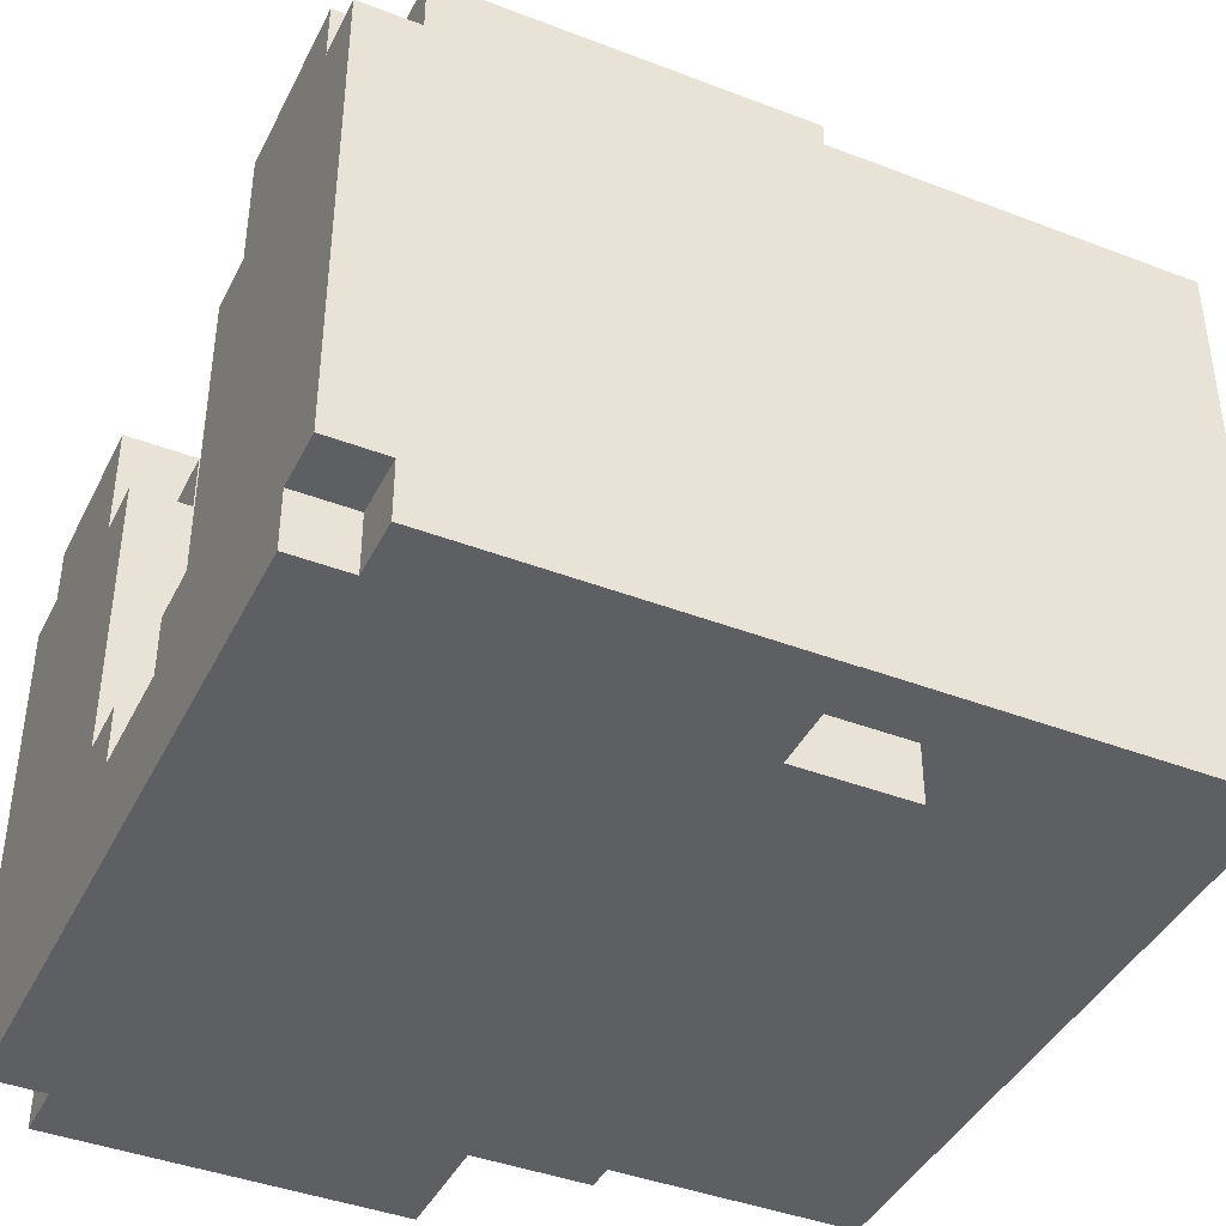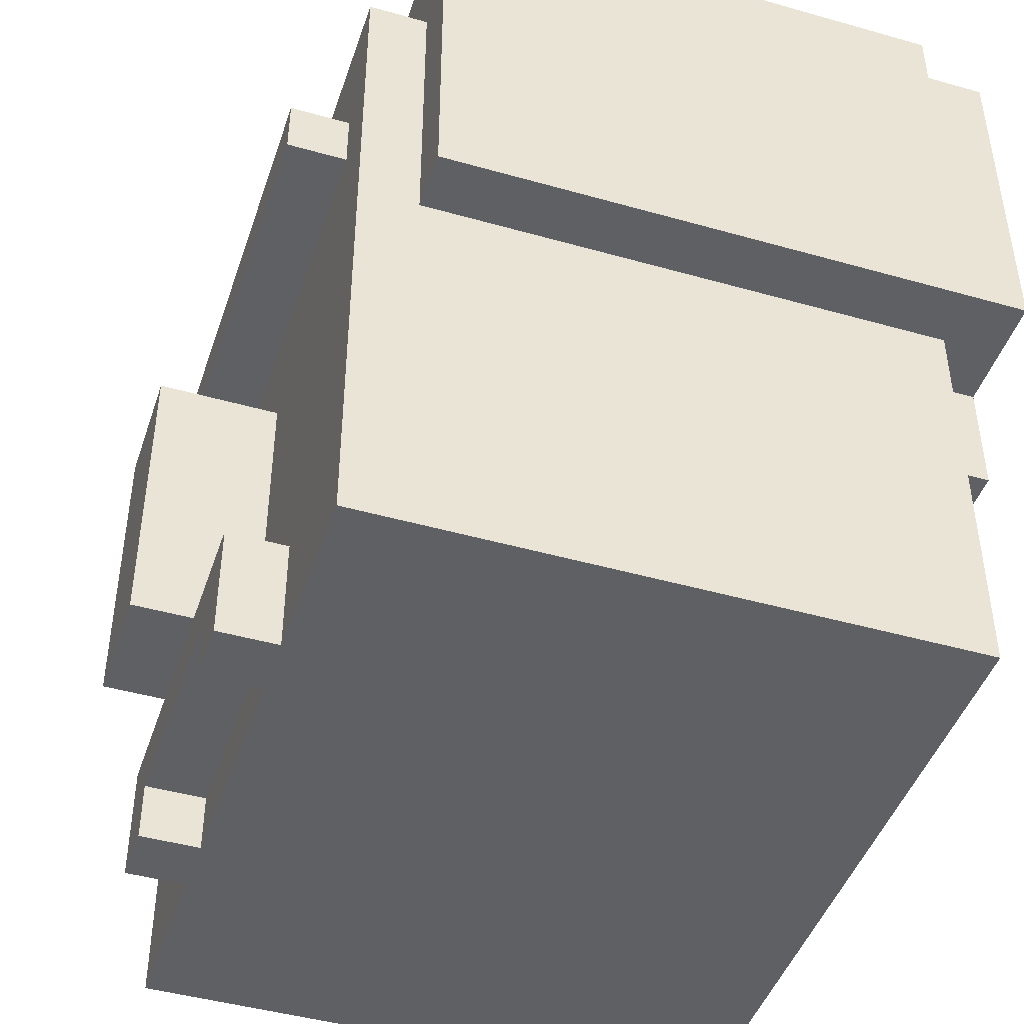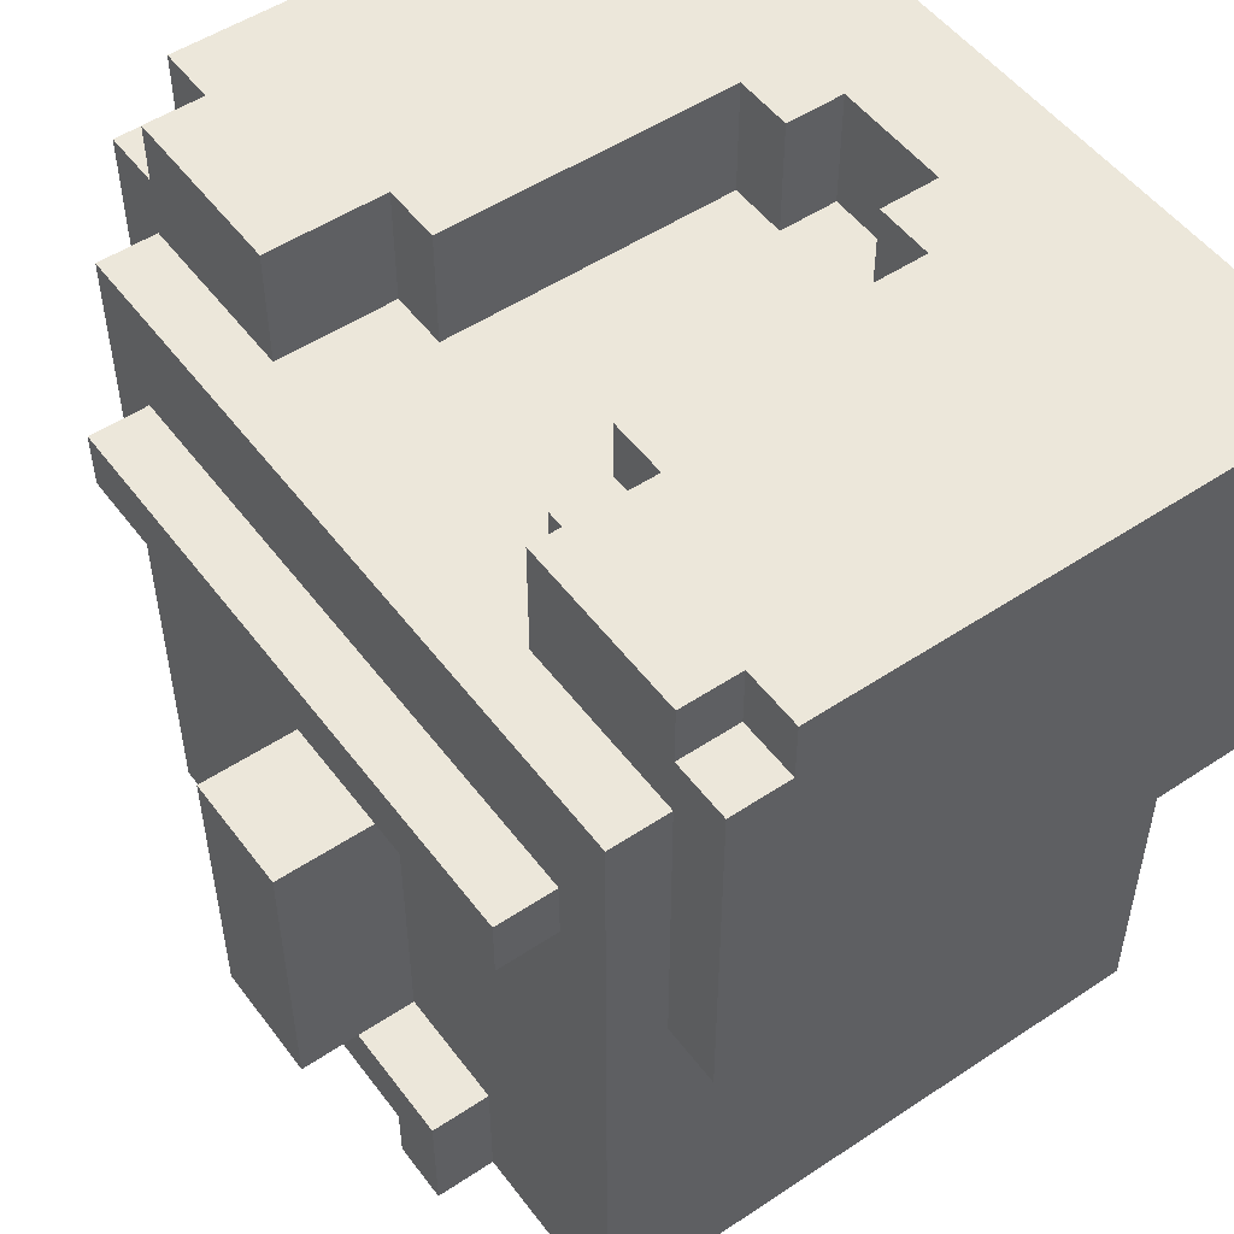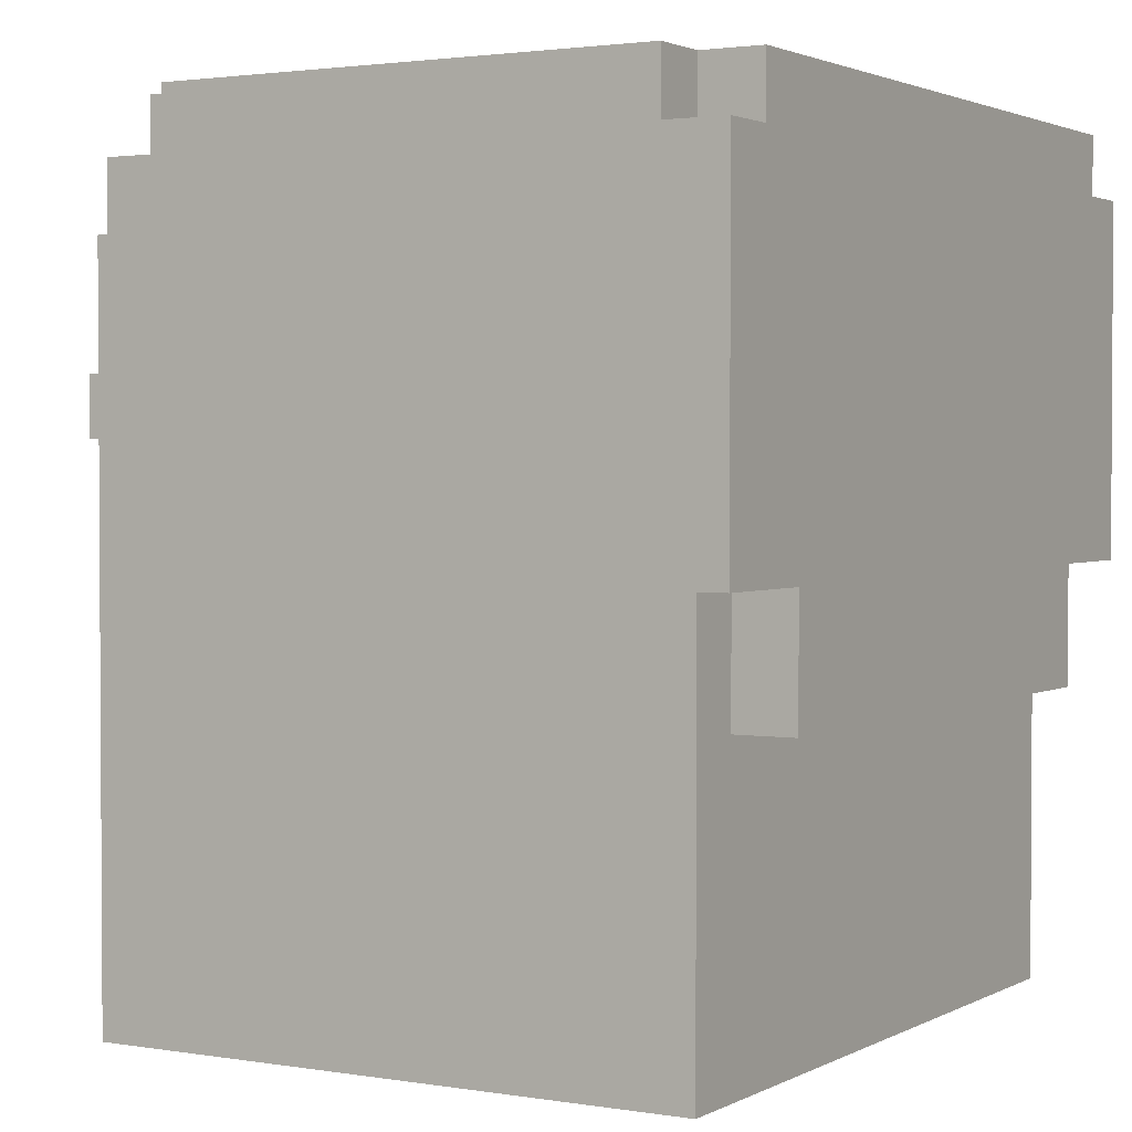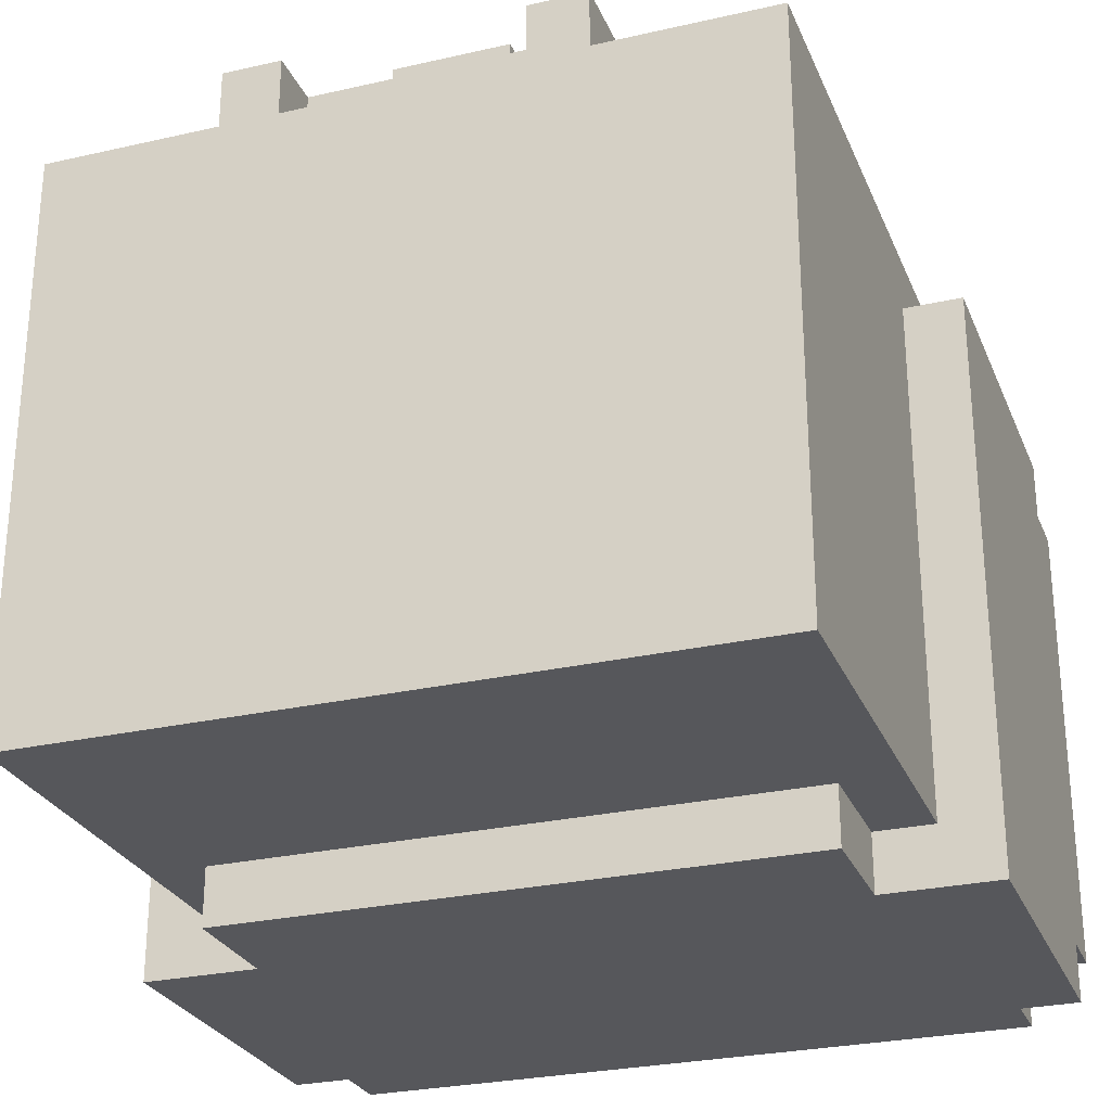
<metadata>
{"format":"obj","ext":"obj","renderer":"f3d","projection":"perspective","resolution":1024,"background":"white","views":[{"elev":-41.6,"azim":-114.9,"up":"+Z"},{"elev":-45.1,"azim":71.8,"up":"+Y"},{"elev":51.6,"azim":54.2,"up":"+Y"},{"elev":2.1,"azim":120.4,"up":"+Y"},{"elev":-27.3,"azim":19.4,"up":"+Z"}]}
</metadata>
<code>
o
v 7.3 4.5 -5
v 7.3 4.5 -6
v 7.3 5.1 -5
v 7.3 5.1 -5.1
v 7.3 5.1 -5.9
v 7.3 5.1 -6
v 7.3 5.2 -5.1
v 7.3 5.2 -5.9
v 7.4 3.8 -4.9
v 7.4 3.8 -5.9
v 7.4 4.5 -5
v 7.4 4.5 -5.9
v 7.4 5 -4.9
v 7.4 5 -5
v 7.4 5.1 -5
v 7.4 5.1 -5.1
v 7.4 5.1 -5.9
v 7.4 5.1 -6
v 7.4 5.2 -5
v 7.4 5.2 -5.1
v 7.4 5.2 -5.9
v 7.4 5.2 -6
v 7.5 4.3 -5.9
v 7.5 4.3 -6
v 7.5 4.5 -5.9
v 7.5 4.5 -6
v 7.5 4.7 -4.8
v 7.5 4.7 -4.9
v 7.5 4.8 -4.8
v 7.5 4.8 -4.9
v 7.7 3.8 -4.8
v 7.7 3.8 -4.9
v 7.7 4 -4.8
v 7.7 4 -4.9
v 7.9 4 -4.7
v 7.9 4 -4.8
v 7.9 4 -4.9
v 7.9 4.5 -4.7
v 7.9 4.5 -4.9
v 8.1 5 -5.7
v 8.1 5 -5.8
v 8.1 5.2 -5.7
v 8.1 5.2 -5.8
v 8.2 3.8 -4.8
v 8.2 3.8 -4.9
v 8.2 3.9 -4.8
v 8.2 3.9 -4.9
v 8.2 5 -5.1
v 8.2 5 -5.7
v 8.2 5.1 -5.1
v 8.2 5.1 -5.2
v 8.2 5.2 -5.2
v 8.2 5.2 -5.7
v 8.3 5 -5
v 8.3 5 -5.1
v 8.3 5.1 -5.1
v 8.3 5.1 -5.2
v 8.3 5.2 -5
v 8.3 5.2 -5.2
v 7.7 5 -5
v 7.7 5 -5.2
v 7.7 5.2 -5
v 7.7 5.2 -5.2
v 7.8 3.8 -4.8
v 7.8 3.8 -4.9
v 7.8 3.9 -4.8
v 7.8 3.9 -4.9
v 7.8 5 -5.2
v 7.8 5 -5.7
v 7.8 5.2 -5.2
v 7.8 5.2 -5.7
v 7.9 5 -5.7
v 7.9 5 -5.8
v 7.9 5.2 -5.7
v 7.9 5.2 -5.8
v 8.1 4 -4.7
v 8.1 4 -4.8
v 8.1 4 -4.9
v 8.1 4.5 -4.7
v 8.1 4.5 -4.9
v 8.3 3.8 -4.8
v 8.3 3.8 -4.9
v 8.3 4 -4.8
v 8.3 4 -4.9
v 8.5 4.3 -5.9
v 8.5 4.3 -6
v 8.5 4.5 -5.9
v 8.5 4.5 -6
v 8.5 4.7 -4.8
v 8.5 4.7 -4.9
v 8.5 4.8 -4.8
v 8.5 4.8 -4.9
v 8.6 3.8 -4.9
v 8.6 3.8 -5.9
v 8.6 4.5 -5
v 8.6 4.5 -5.9
v 8.6 5 -4.9
v 8.6 5 -5
v 8.6 5.1 -5
v 8.6 5.1 -5.1
v 8.6 5.1 -5.9
v 8.6 5.1 -6
v 8.6 5.2 -5
v 8.6 5.2 -5.1
v 8.6 5.2 -5.9
v 8.6 5.2 -6
v 8.7 4.5 -5
v 8.7 4.5 -6
v 8.7 5.1 -5
v 8.7 5.1 -5.1
v 8.7 5.1 -5.9
v 8.7 5.1 -6
v 8.7 5.2 -5.1
v 8.7 5.2 -5.9
v 7.9 4 -4.7
v 7.9 4.5 -4.7
v 8.1 4 -4.7
v 8.1 4.5 -4.7
v 7.5 4.7 -4.8
v 7.5 4.8 -4.8
v 7.7 3.8 -4.8
v 7.7 4 -4.8
v 7.8 3.8 -4.8
v 7.8 3.9 -4.8
v 7.9 4 -4.8
v 8.1 4 -4.8
v 8.2 3.8 -4.8
v 8.2 3.9 -4.8
v 8.3 3.8 -4.8
v 8.3 4 -4.8
v 8.5 4.7 -4.8
v 8.5 4.8 -4.8
v 7.4 3.8 -4.9
v 7.4 5 -4.9
v 7.5 4.7 -4.9
v 7.5 4.8 -4.9
v 7.6 4.4 -4.9
v 7.6 4.6 -4.9
v 7.7 3.8 -4.9
v 7.7 4 -4.9
v 7.7 4.4 -4.9
v 7.7 4.6 -4.9
v 7.8 3.8 -4.9
v 7.8 3.9 -4.9
v 7.8 4.4 -4.9
v 7.8 4.6 -4.9
v 7.9 4 -4.9
v 7.9 4.5 -4.9
v 8.1 4 -4.9
v 8.1 4.5 -4.9
v 8.2 3.8 -4.9
v 8.2 3.9 -4.9
v 8.2 4.4 -4.9
v 8.2 4.6 -4.9
v 8.3 3.8 -4.9
v 8.3 4 -4.9
v 8.3 4.4 -4.9
v 8.3 4.6 -4.9
v 8.4 4.4 -4.9
v 8.4 4.6 -4.9
v 8.5 4.7 -4.9
v 8.5 4.8 -4.9
v 8.6 3.8 -4.9
v 8.6 5 -4.9
v 7.3 4.5 -5
v 7.3 5.1 -5
v 7.4 4.5 -5
v 7.4 5 -5
v 7.4 5.1 -5
v 7.4 5.2 -5
v 7.7 5 -5
v 7.7 5.2 -5
v 8.3 5 -5
v 8.3 5.2 -5
v 8.6 4.5 -5
v 8.6 5 -5
v 8.6 5.1 -5
v 8.6 5.2 -5
v 8.7 4.5 -5
v 8.7 5.1 -5
v 7.3 5.1 -5.1
v 7.3 5.2 -5.1
v 7.4 5.1 -5.1
v 7.4 5.2 -5.1
v 8.2 5 -5.1
v 8.2 5.1 -5.1
v 8.3 5 -5.1
v 8.3 5.1 -5.1
v 8.6 5.1 -5.1
v 8.6 5.2 -5.1
v 8.7 5.1 -5.1
v 8.7 5.2 -5.1
v 7.7 5 -5.2
v 7.7 5.2 -5.2
v 7.8 5 -5.2
v 7.8 5.2 -5.2
v 8.2 5.1 -5.2
v 8.2 5.2 -5.2
v 8.3 5.1 -5.2
v 8.3 5.2 -5.2
v 7.8 5 -5.7
v 7.8 5.2 -5.7
v 7.9 5 -5.7
v 7.9 5.2 -5.7
v 8.1 5 -5.7
v 8.1 5.2 -5.7
v 8.2 5 -5.7
v 8.2 5.2 -5.7
v 7.9 5 -5.8
v 7.9 5.2 -5.8
v 8.1 5 -5.8
v 8.1 5.2 -5.8
v 7.3 5.1 -5.9
v 7.3 5.2 -5.9
v 7.4 3.8 -5.9
v 7.4 4.5 -5.9
v 7.4 5.1 -5.9
v 7.4 5.2 -5.9
v 7.5 4.3 -5.9
v 7.5 4.5 -5.9
v 8.5 4.3 -5.9
v 8.5 4.5 -5.9
v 8.6 3.8 -5.9
v 8.6 4.5 -5.9
v 8.6 5.1 -5.9
v 8.6 5.2 -5.9
v 8.7 5.1 -5.9
v 8.7 5.2 -5.9
v 7.3 4.5 -6
v 7.3 5.1 -6
v 7.4 5.1 -6
v 7.4 5.2 -6
v 7.5 4.3 -6
v 7.5 4.5 -6
v 8.5 4.3 -6
v 8.5 4.5 -6
v 8.6 5.1 -6
v 8.6 5.2 -6
v 8.7 4.5 -6
v 8.7 5.1 -6
v 7.7 3.8 -4.8
v 7.8 3.8 -4.8
v 8.2 3.8 -4.8
v 8.3 3.8 -4.8
v 7.4 3.8 -4.9
v 7.7 3.8 -4.9
v 7.8 3.8 -4.9
v 8.2 3.8 -4.9
v 8.3 3.8 -4.9
v 8.6 3.8 -4.9
v 7.4 3.8 -5.9
v 8.6 3.8 -5.9
v 7.8 3.9 -4.8
v 8.2 3.9 -4.8
v 7.8 3.9 -4.9
v 8.2 3.9 -4.9
v 7.9 4 -4.7
v 8.1 4 -4.7
v 7.9 4 -4.8
v 8.1 4 -4.8
v 7.5 4.3 -5.9
v 8.5 4.3 -5.9
v 7.5 4.3 -6
v 8.5 4.3 -6
v 7.3 4.5 -5
v 7.4 4.5 -5
v 8.6 4.5 -5
v 8.7 4.5 -5
v 7.4 4.5 -5.9
v 7.5 4.5 -5.9
v 8.5 4.5 -5.9
v 8.6 4.5 -5.9
v 7.3 4.5 -6
v 7.5 4.5 -6
v 8.5 4.5 -6
v 8.7 4.5 -6
v 7.5 4.7 -4.8
v 8.5 4.7 -4.8
v 7.5 4.7 -4.9
v 8.5 4.7 -4.9
v 7.7 4 -4.8
v 7.9 4 -4.8
v 8.1 4 -4.8
v 8.3 4 -4.8
v 7.7 4 -4.9
v 7.9 4 -4.9
v 8.1 4 -4.9
v 8.3 4 -4.9
v 7.9 4.5 -4.7
v 8.1 4.5 -4.7
v 7.9 4.5 -4.9
v 8.1 4.5 -4.9
v 7.5 4.8 -4.8
v 8.5 4.8 -4.8
v 7.5 4.8 -4.9
v 8.5 4.8 -4.9
v 7.4 5 -4.9
v 8.6 5 -4.9
v 7.4 5 -5
v 7.7 5 -5
v 8.3 5 -5
v 8.6 5 -5
v 8.2 5 -5.1
v 8.3 5 -5.1
v 7.7 5 -5.2
v 7.8 5 -5.2
v 7.8 5 -5.7
v 7.9 5 -5.7
v 8.1 5 -5.7
v 8.2 5 -5.7
v 7.9 5 -5.8
v 8.1 5 -5.8
v 7.3 5.1 -5
v 7.4 5.1 -5
v 8.6 5.1 -5
v 8.7 5.1 -5
v 7.3 5.1 -5.1
v 7.4 5.1 -5.1
v 8.2 5.1 -5.1
v 8.3 5.1 -5.1
v 8.6 5.1 -5.1
v 8.7 5.1 -5.1
v 8.2 5.1 -5.2
v 8.3 5.1 -5.2
v 7.3 5.1 -5.9
v 7.4 5.1 -5.9
v 8.6 5.1 -5.9
v 8.7 5.1 -5.9
v 7.3 5.1 -6
v 7.4 5.1 -6
v 8.6 5.1 -6
v 8.7 5.1 -6
v 7.4 5.2 -5
v 7.7 5.2 -5
v 8.3 5.2 -5
v 8.6 5.2 -5
v 7.3 5.2 -5.1
v 7.4 5.2 -5.1
v 8.6 5.2 -5.1
v 8.7 5.2 -5.1
v 7.7 5.2 -5.2
v 7.8 5.2 -5.2
v 8.2 5.2 -5.2
v 8.3 5.2 -5.2
v 7.8 5.2 -5.7
v 7.9 5.2 -5.7
v 8.1 5.2 -5.7
v 8.2 5.2 -5.7
v 7.9 5.2 -5.8
v 8.1 5.2 -5.8
v 7.3 5.2 -5.9
v 7.4 5.2 -5.9
v 8.6 5.2 -5.9
v 8.7 5.2 -5.9
v 7.4 5.2 -6
v 8.6 5.2 -6
f 3 2 1
f 4 2 3
f 5 2 4
f 6 2 5
f 7 5 4
f 8 5 7
f 11 10 9
f 12 10 11
f 13 11 9
f 14 11 13
f 19 16 15
f 20 16 19
f 21 18 17
f 22 18 21
f 25 24 23
f 26 24 25
f 29 28 27
f 30 28 29
f 33 32 31
f 34 32 33
f 38 36 35
f 38 37 36
f 39 37 38
f 42 41 40
f 43 41 42
f 46 45 44
f 47 45 46
f 50 49 48
f 51 49 50
f 52 49 51
f 53 49 52
f 56 55 54
f 58 56 54
f 58 57 56
f 59 57 58
f 60 61 62
f 62 61 63
f 64 65 66
f 66 65 67
f 68 69 70
f 70 69 71
f 72 73 74
f 74 73 75
f 76 77 79
f 77 78 79
f 79 78 80
f 81 82 83
f 83 82 84
f 85 86 87
f 87 86 88
f 89 90 91
f 91 90 92
f 93 94 95
f 95 94 96
f 93 95 97
f 97 95 98
f 99 100 103
f 103 100 104
f 101 102 105
f 105 102 106
f 107 108 109
f 109 108 110
f 110 108 111
f 111 108 112
f 110 111 113
f 113 111 114
f 117 116 115
f 118 116 117
f 123 122 121
f 124 122 123
f 125 122 124
f 126 125 124
f 128 126 124
f 129 128 127
f 130 126 128
f 130 128 129
f 131 120 119
f 132 120 131
f 135 134 133
f 136 134 135
f 137 135 133
f 138 135 137
f 139 137 133
f 140 137 139
f 141 138 137
f 141 137 140
f 142 135 138
f 142 138 141
f 145 141 140
f 145 142 141
f 146 135 142
f 146 142 145
f 147 145 140
f 147 146 145
f 148 146 147
f 150 146 148
f 151 144 143
f 152 144 151
f 153 150 149
f 154 135 146
f 154 150 153
f 154 146 150
f 156 153 149
f 157 154 153
f 157 153 156
f 158 135 154
f 158 154 157
f 159 157 156
f 159 156 155
f 159 158 157
f 160 135 158
f 160 158 159
f 161 160 159
f 161 135 160
f 162 134 136
f 163 161 159
f 163 162 161
f 163 159 155
f 164 134 162
f 164 162 163
f 167 166 165
f 168 166 167
f 169 166 168
f 171 170 169
f 171 169 168
f 172 170 171
f 176 174 173
f 177 174 176
f 178 174 177
f 179 176 175
f 179 177 176
f 180 177 179
f 183 182 181
f 184 182 183
f 187 186 185
f 188 186 187
f 191 190 189
f 192 190 191
f 195 194 193
f 196 194 195
f 199 198 197
f 200 198 199
f 203 202 201
f 204 202 203
f 207 206 205
f 208 206 207
f 211 210 209
f 212 210 211
f 213 214 217
f 217 214 218
f 215 216 219
f 219 216 220
f 215 219 221
f 215 221 223
f 221 222 223
f 223 222 224
f 225 226 227
f 227 226 228
f 229 230 231
f 229 231 234
f 231 232 234
f 233 234 235
f 234 232 236
f 235 234 236
f 236 232 237
f 237 232 238
f 236 237 239
f 239 237 240
f 246 242 241
f 247 242 246
f 248 244 243
f 249 244 248
f 251 247 246
f 251 250 249
f 251 249 248
f 251 248 247
f 251 246 245
f 252 250 251
f 255 254 253
f 256 254 255
f 259 258 257
f 260 258 259
f 263 262 261
f 264 262 263
f 269 266 265
f 272 268 267
f 273 270 269
f 273 269 265
f 274 270 273
f 275 272 271
f 276 268 272
f 276 272 275
f 279 278 277
f 280 278 279
f 281 282 285
f 285 282 286
f 283 284 287
f 287 284 288
f 289 290 291
f 291 290 292
f 293 294 295
f 295 294 296
f 297 298 299
f 299 298 300
f 300 298 301
f 301 298 302
f 300 301 303
f 303 301 304
f 300 303 305
f 305 303 306
f 306 303 307
f 307 303 308
f 308 303 309
f 309 303 310
f 308 309 311
f 311 309 312
f 313 314 317
f 317 314 318
f 315 316 321
f 321 316 322
f 319 320 323
f 323 320 324
f 325 326 329
f 329 326 330
f 327 328 331
f 331 328 332
f 333 334 338
f 335 336 339
f 337 338 341
f 338 334 341
f 339 340 344
f 335 339 344
f 341 342 345
f 343 344 348
f 345 346 349
f 347 348 350
f 345 349 351
f 349 350 351
f 337 341 351
f 341 345 351
f 351 350 352
f 350 348 353
f 352 350 353
f 344 340 353
f 348 344 353
f 353 340 354
f 352 353 355
f 355 353 356

</code>
